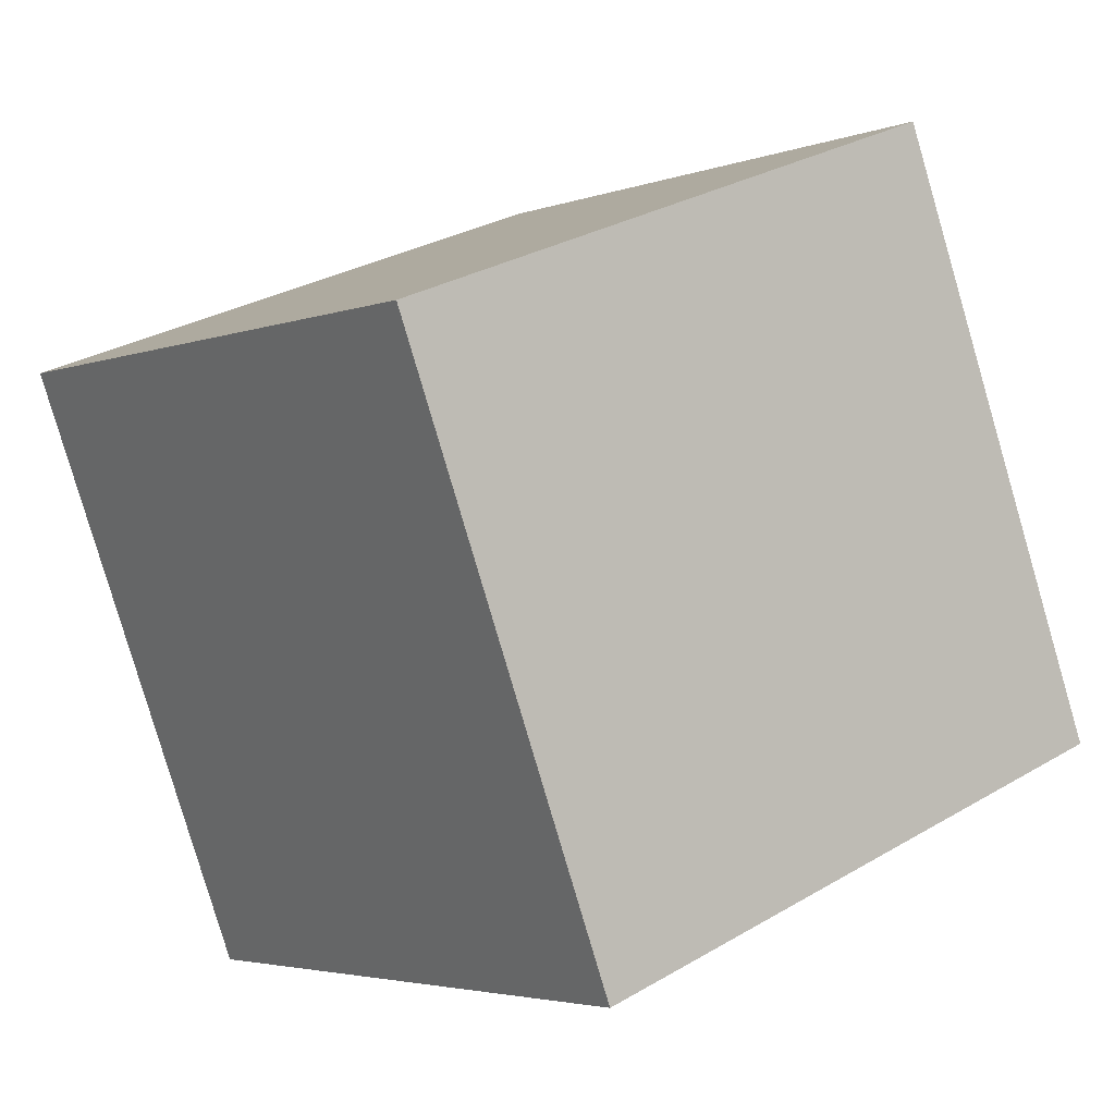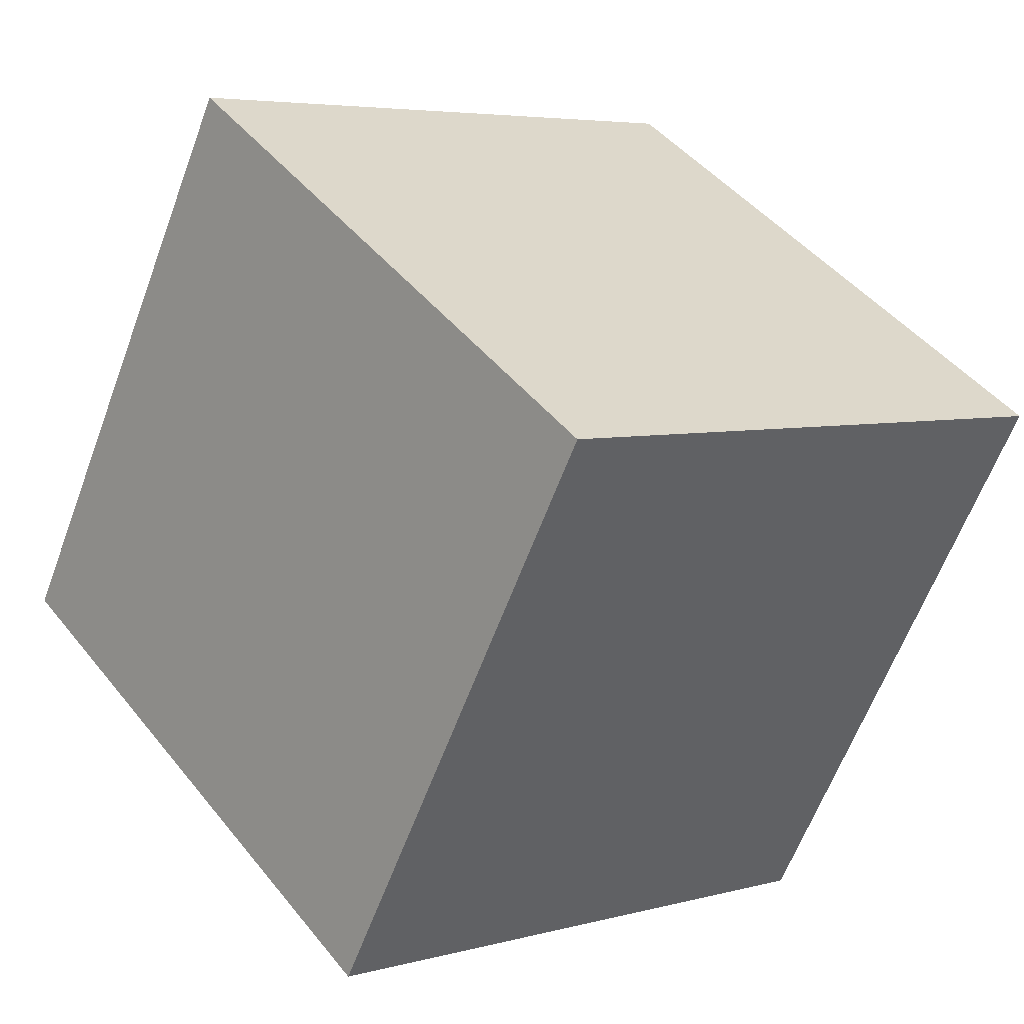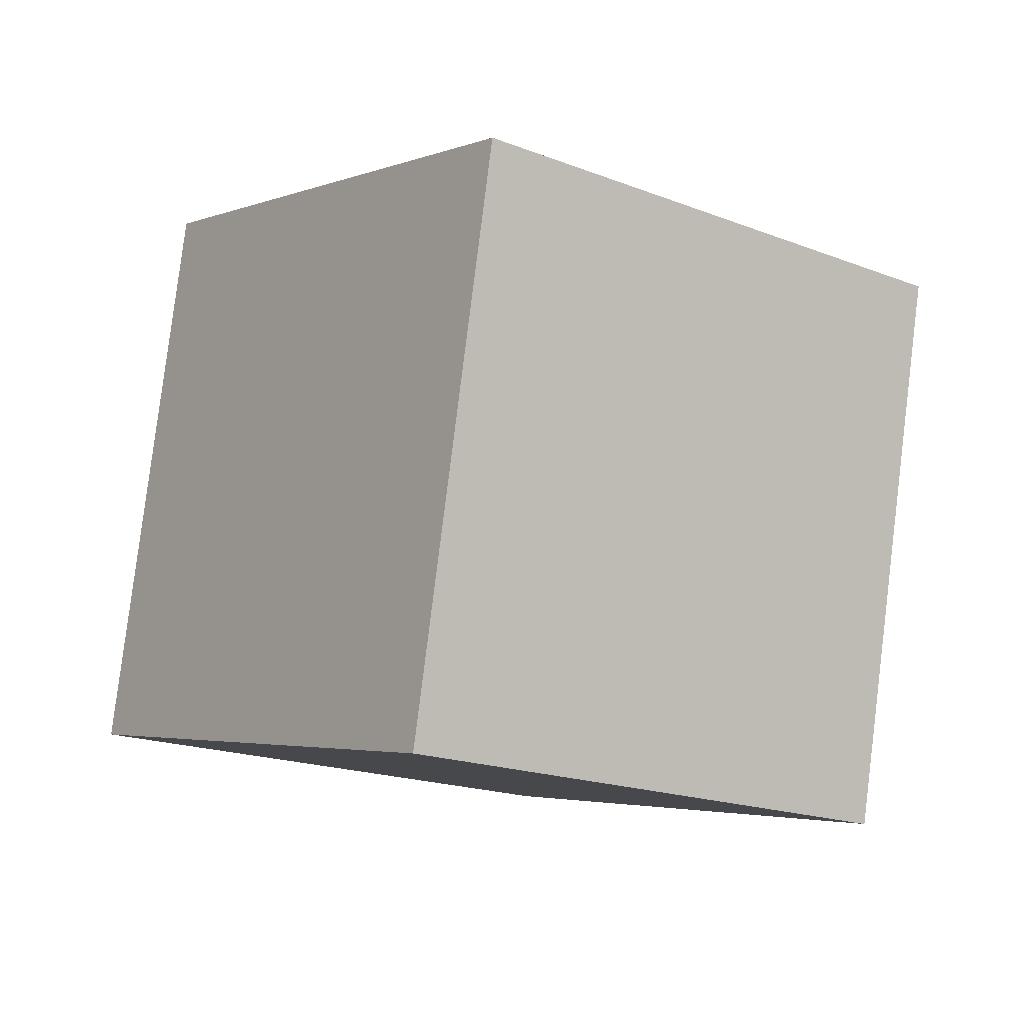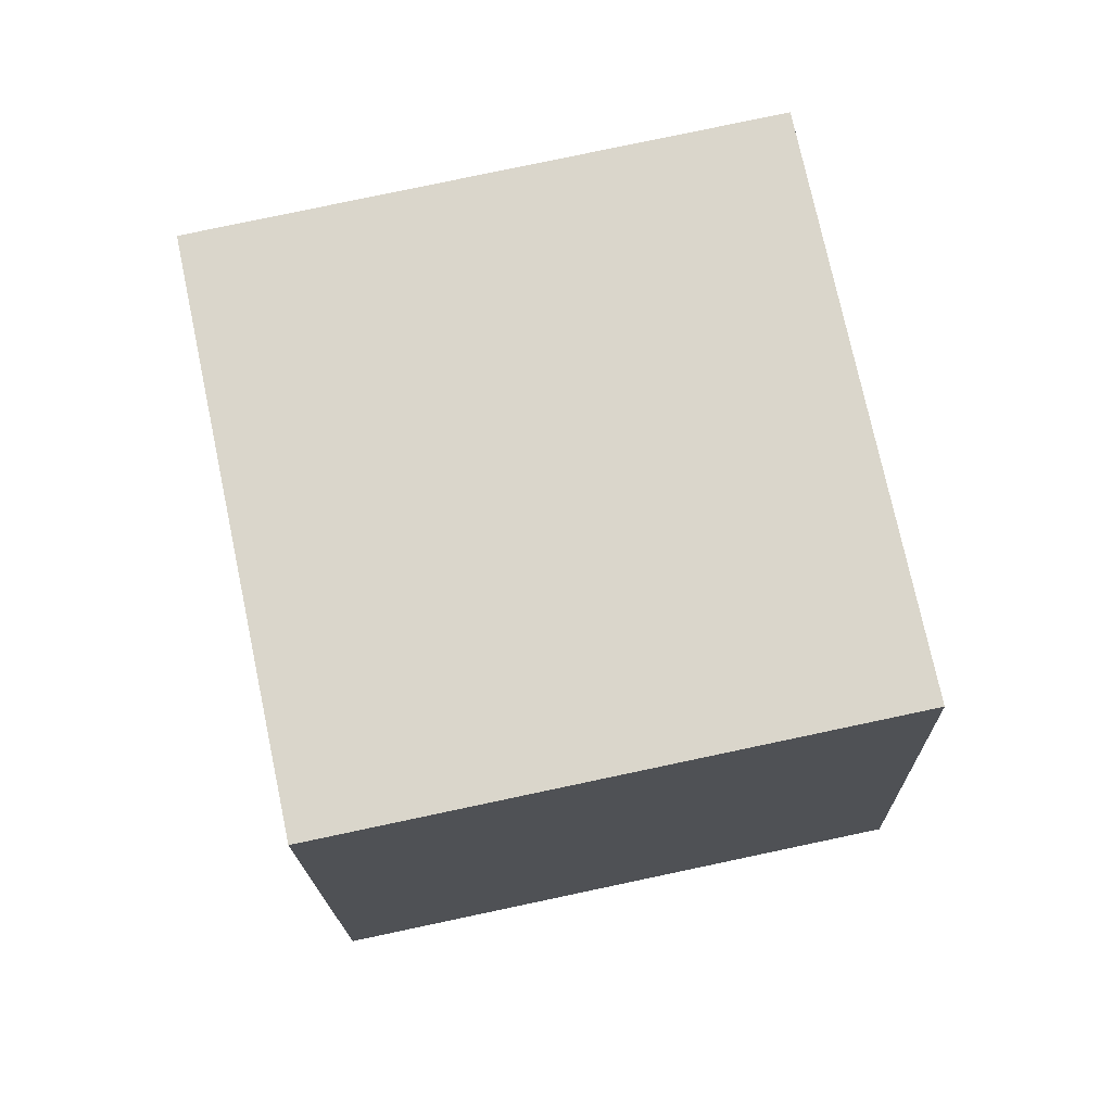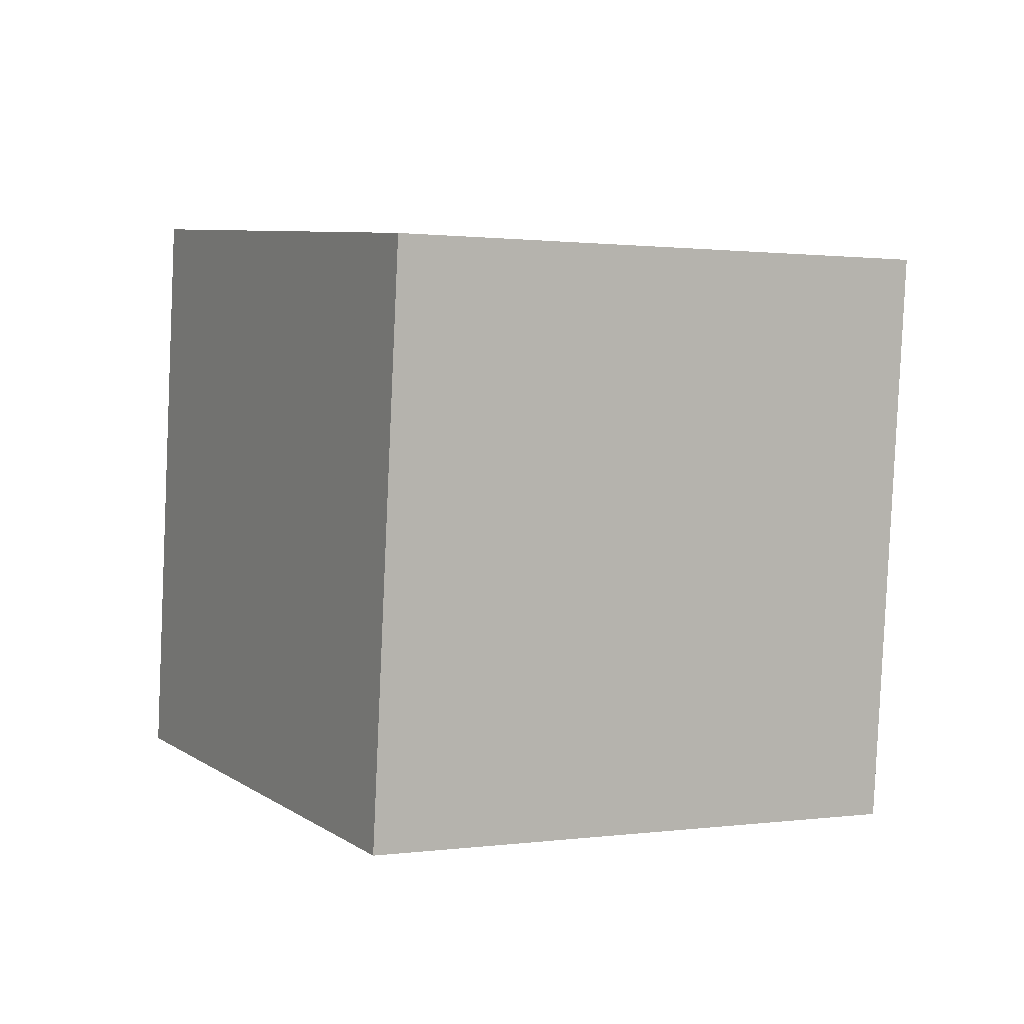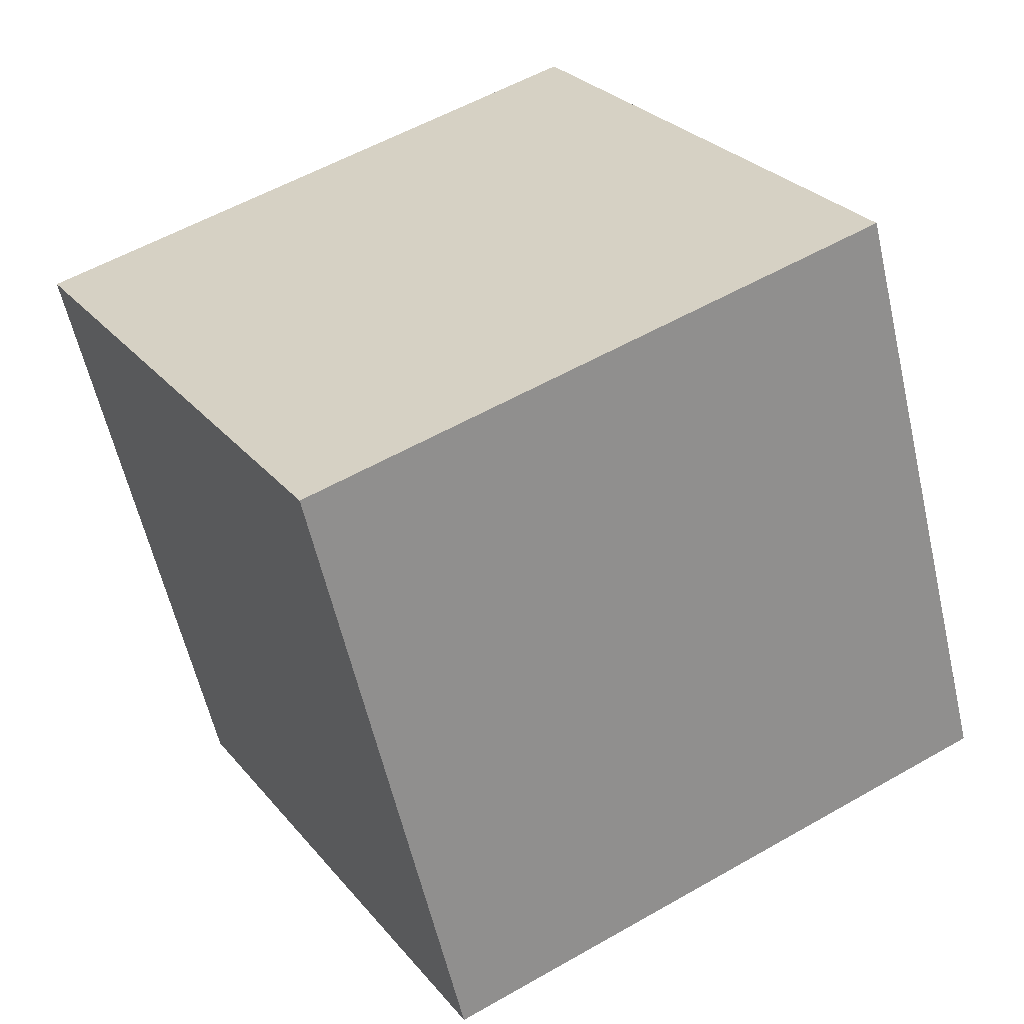
<metadata>
{"format":"obj","ext":"obj","renderer":"f3d","projection":"perspective","resolution":1024,"background":"white","views":[{"elev":28.8,"azim":-31.6,"up":"+Y"},{"elev":43.7,"azim":65.1,"up":"+Y"},{"elev":-34.5,"azim":143.2,"up":"+Z"},{"elev":-41.0,"azim":-174.0,"up":"+Z"},{"elev":-21.1,"azim":153.2,"up":"+Z"},{"elev":53.7,"azim":-21.4,"up":"+Y"}]}
</metadata>
<code>
v 4.925 -12.09 -0.7878
v 4.18 -3.021 -4.939
v 6.552 -7.87 8.132
v 5.807 1.197 3.98
v -4.913 -12.08 1.001
v -5.658 -3.01 -3.15
v -3.287 -7.859 9.921
v -4.031 1.208 5.77
f 2 4 1
f 5 2 1
f 1 4 3
f 3 5 1
f 2 8 4
f 6 2 5
f 6 8 2
f 4 8 3
f 7 5 3
f 3 8 7
f 7 6 5
f 8 6 7

</code>
